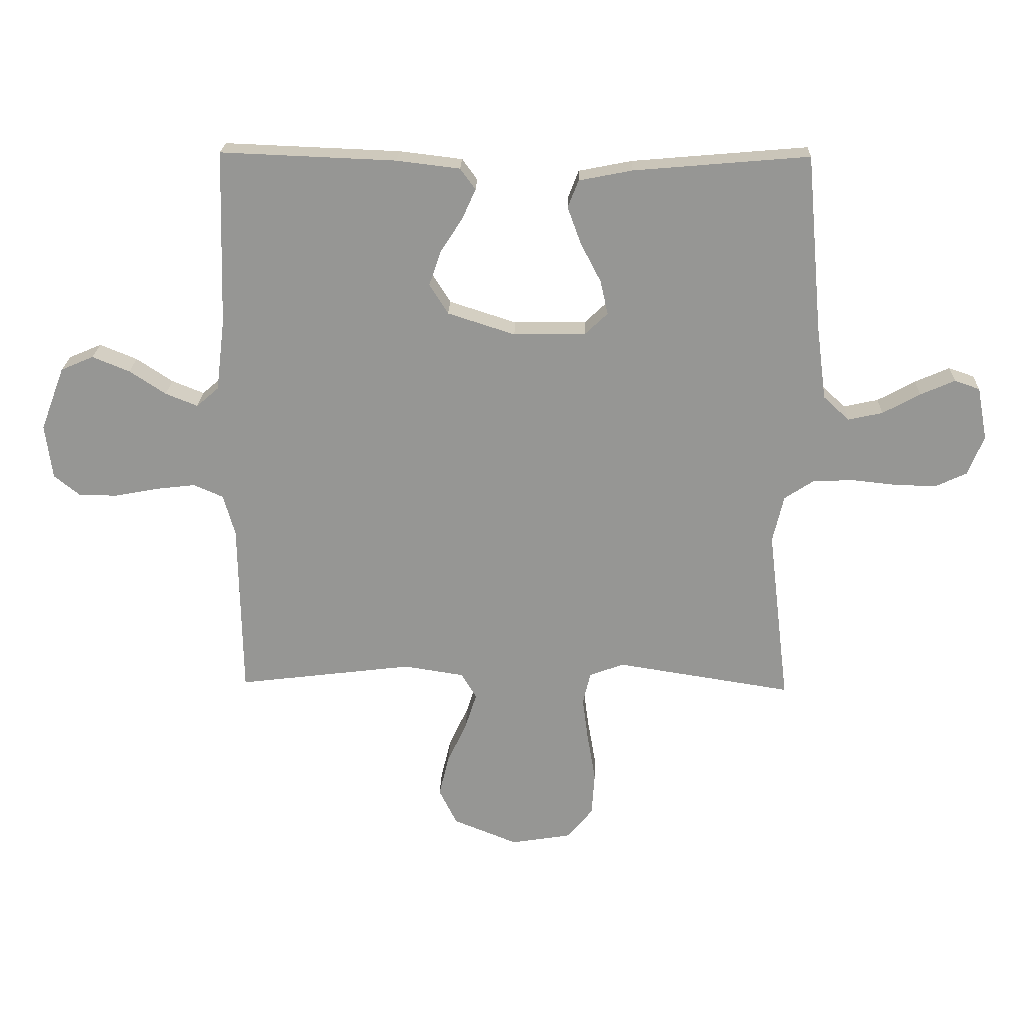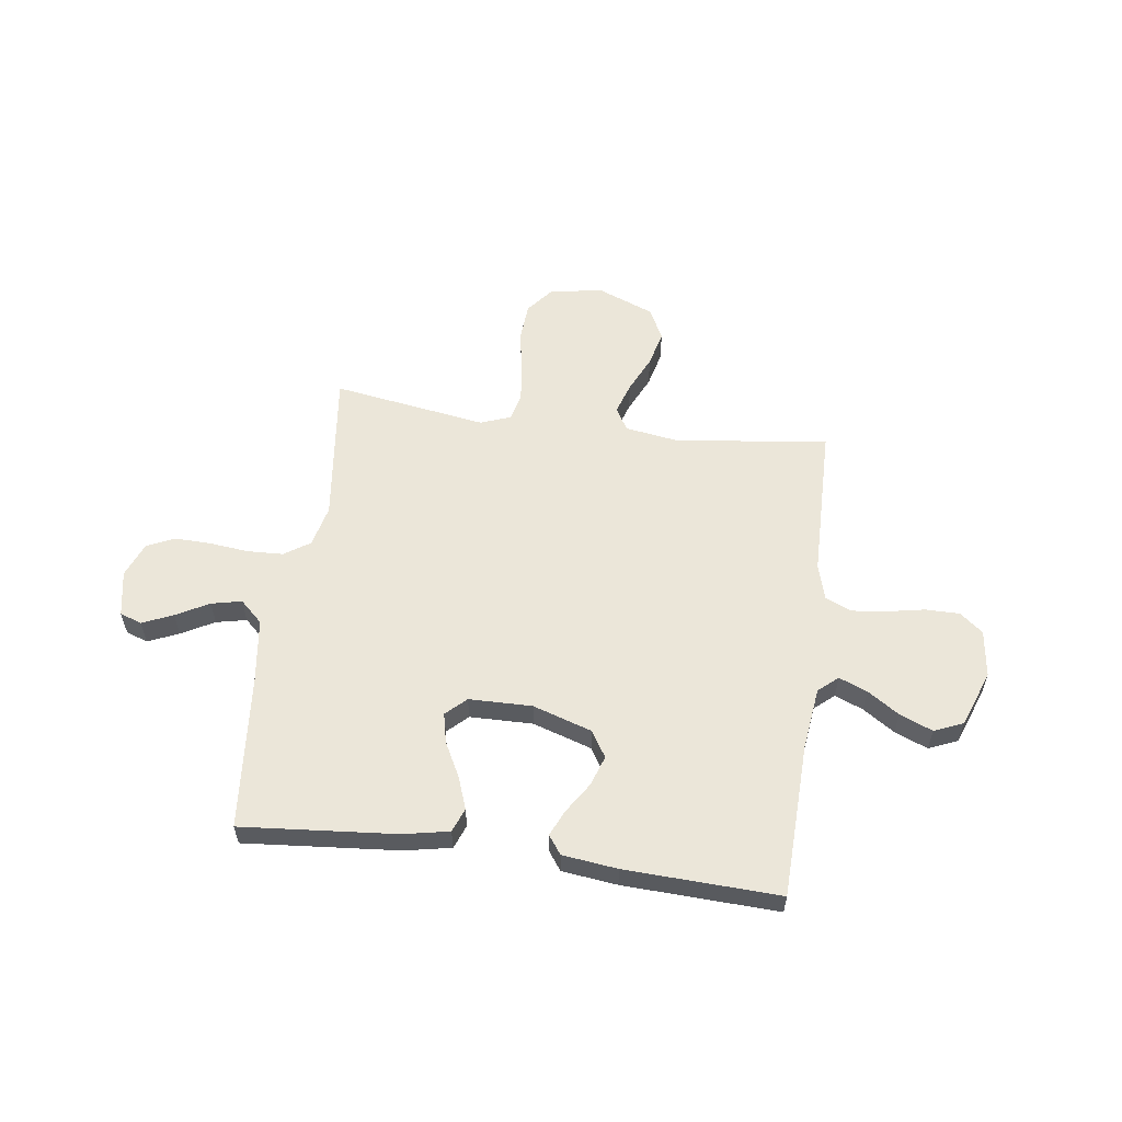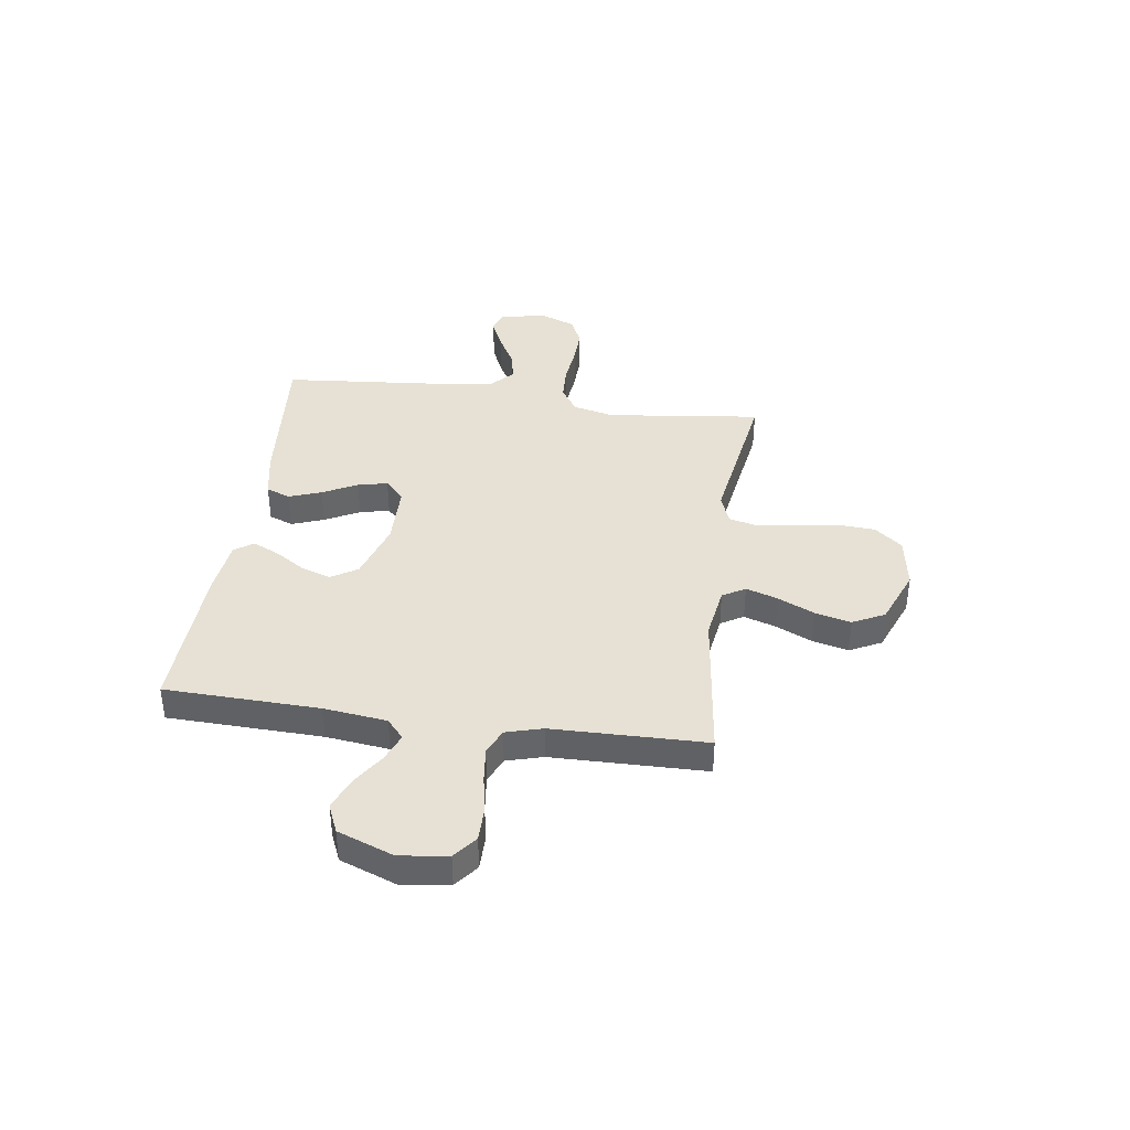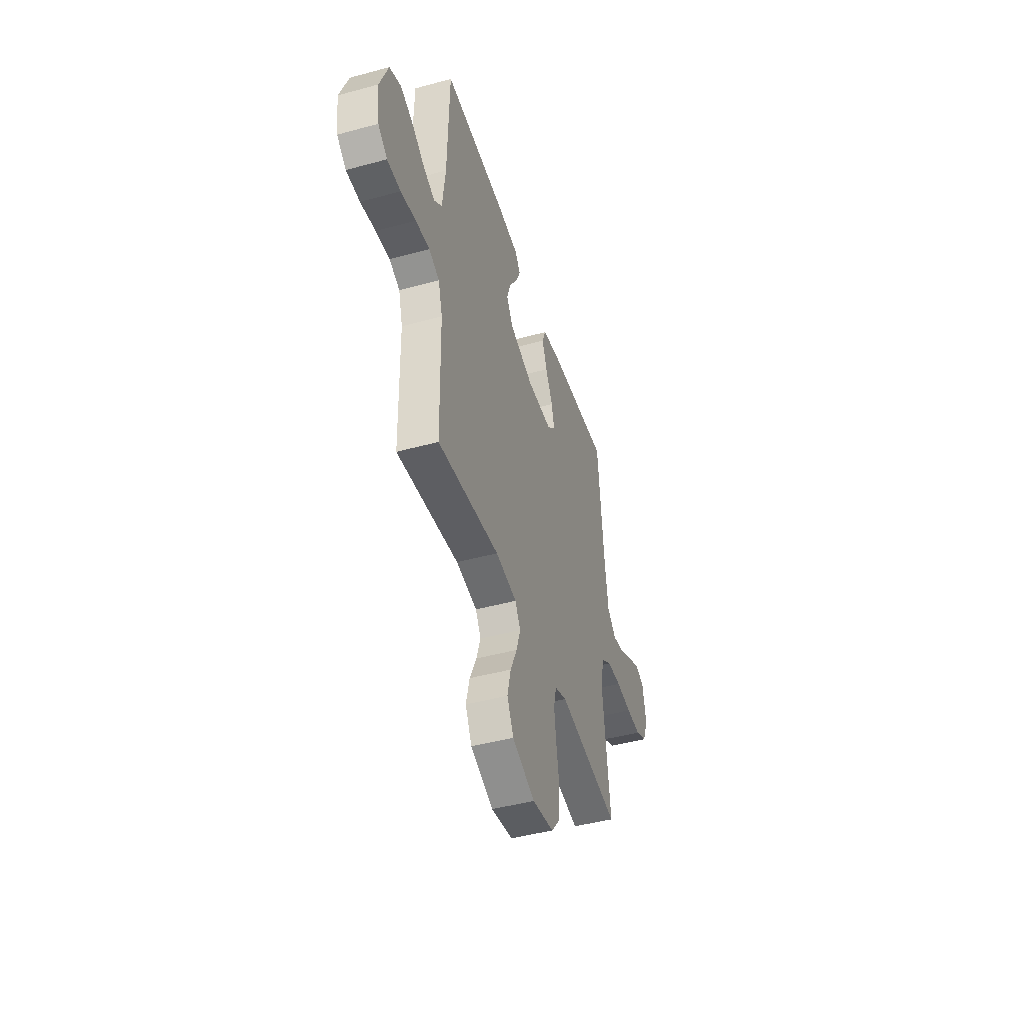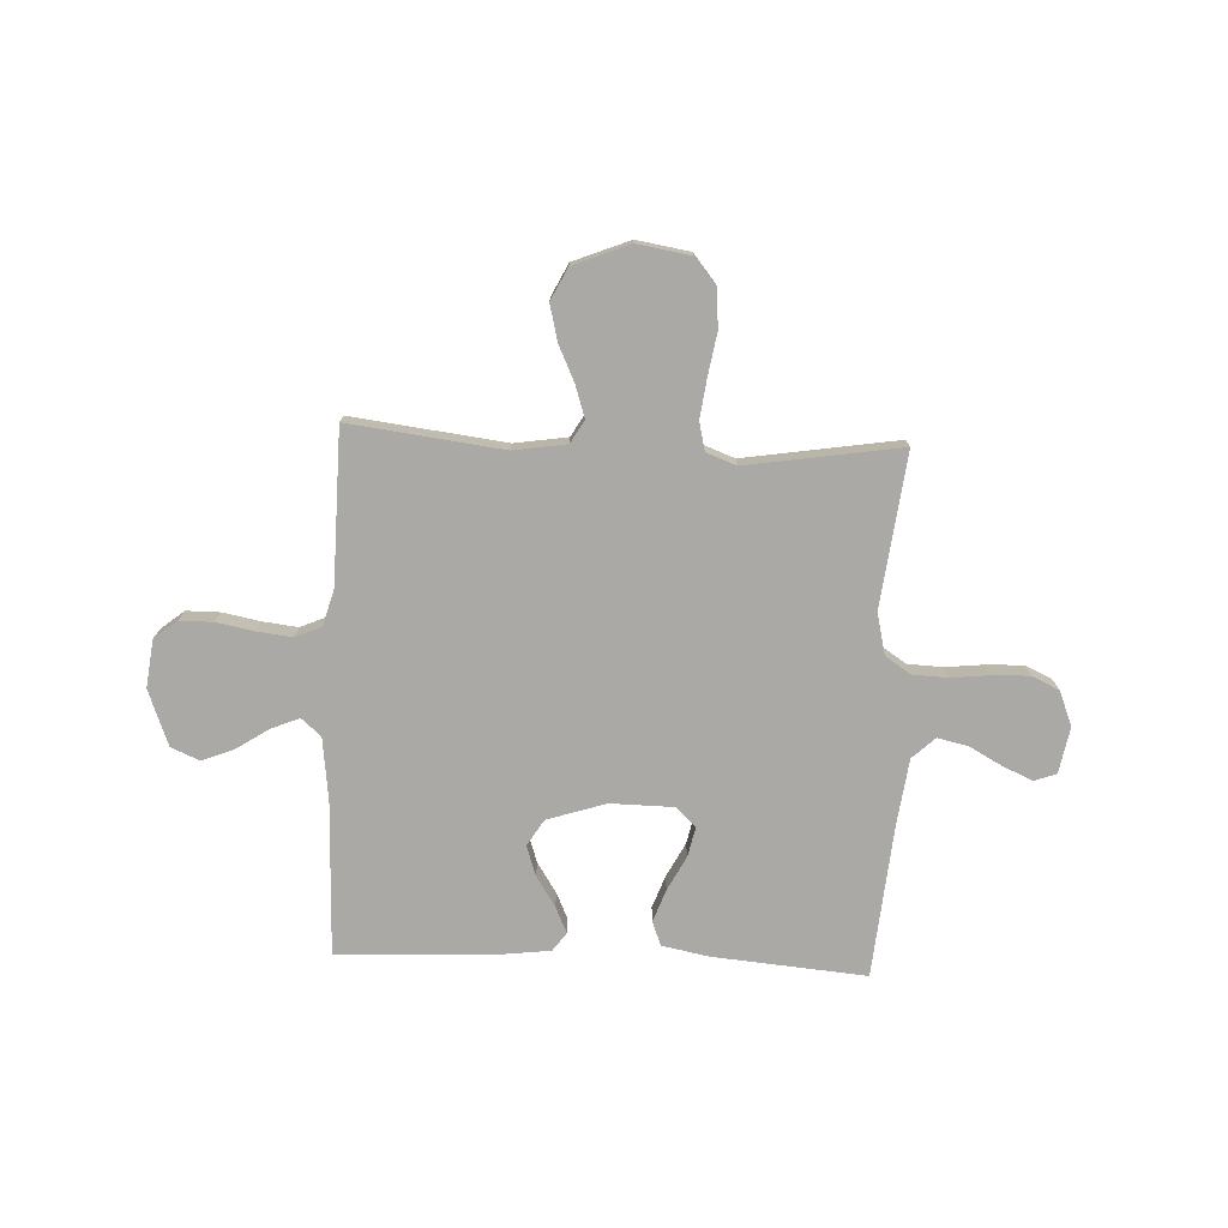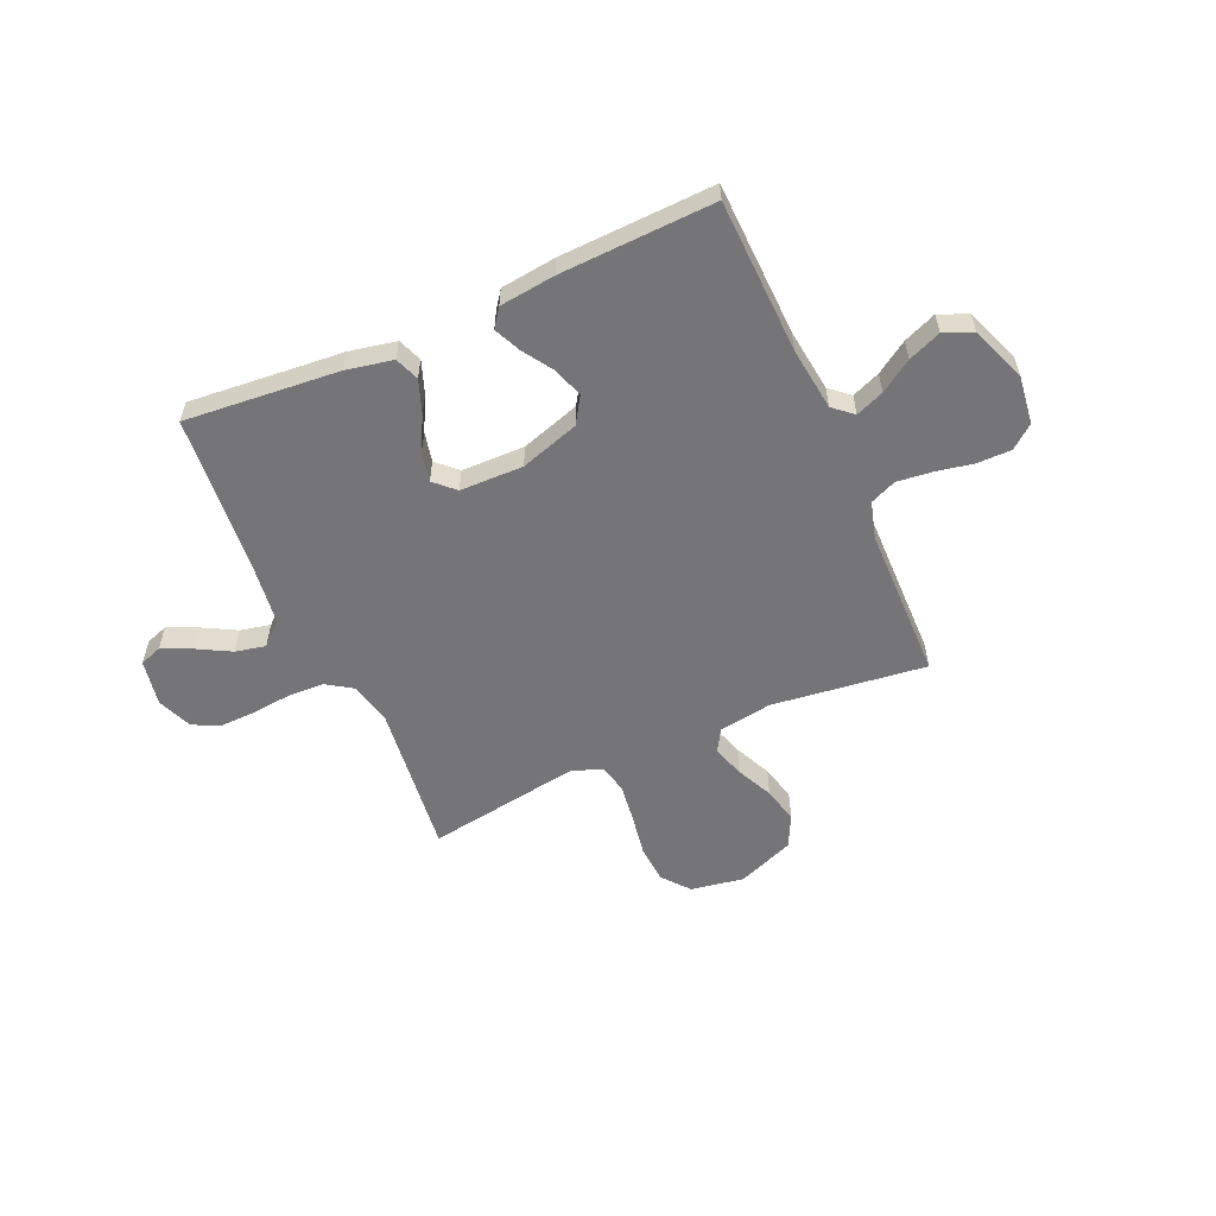
<metadata>
{"format":"obj","ext":"obj","renderer":"f3d","projection":"perspective","resolution":1024,"background":"white","views":[{"elev":22.0,"azim":-178.2,"up":"+Z"},{"elev":57.4,"azim":7.8,"up":"+Y"},{"elev":39.1,"azim":98.0,"up":"+Y"},{"elev":-45.4,"azim":107.4,"up":"+Z"},{"elev":-75.4,"azim":177.5,"up":"+Y"},{"elev":-56.6,"azim":23.9,"up":"+Y"}]}
</metadata>
<code>
v 0.5 0.07 0.5
v 0.509 0.07 0.2
v 0.524 0.07 0.077
v 0.562 0.07 0.044
v 0.617 0.07 0.066
v 0.679 0.07 0.107
v 0.743 0.07 0.133
v 0.799 0.07 0.109
v 0.84 0.07 0
v 0.828 0.07 -0.093
v 0.783 0.07 -0.129
v 0.717 0.07 -0.129
v 0.644 0.07 -0.115
v 0.576 0.07 -0.107
v 0.525 0.07 -0.129
v 0.505 0.07 -0.2
v 0.5 0.07 -0.5
v 0.2 0.07 -0.463
v 0.097 0.07 -0.479
v 0.071 0.07 -0.523
v 0.091 0.07 -0.585
v 0.124 0.07 -0.656
v 0.141 0.07 -0.726
v 0.11 0.07 -0.788
v 0 0.07 -0.832
v -0.104 0.07 -0.815
v -0.147 0.07 -0.762
v -0.152 0.07 -0.688
v -0.138 0.07 -0.606
v -0.128 0.07 -0.53
v -0.141 0.07 -0.475
v -0.2 0.07 -0.453
v -0.5 0.07 -0.5
v -0.464 0.07 -0.2
v -0.483 0.07 -0.119
v -0.533 0.07 -0.086
v -0.602 0.07 -0.083
v -0.678 0.07 -0.091
v -0.749 0.07 -0.093
v -0.803 0.07 -0.068
v -0.83 0.07 0
v -0.813 0.07 0.09
v -0.77 0.07 0.105
v -0.711 0.07 0.079
v -0.647 0.07 0.044
v -0.588 0.07 0.031
v -0.544 0.07 0.072
v -0.527 0.07 0.2
v -0.5 0.07 0.5
v -0.2 0.07 0.474
v -0.109 0.07 0.456
v -0.091 0.07 0.409
v -0.114 0.07 0.346
v -0.149 0.07 0.279
v -0.162 0.07 0.221
v -0.123 0.07 0.184
v 0 0.07 0.182
v 0.115 0.07 0.219
v 0.147 0.07 0.27
v 0.127 0.07 0.329
v 0.089 0.07 0.388
v 0.066 0.07 0.439
v 0.092 0.07 0.475
v 0.2 0.07 0.488
v 0.5 0 0.5
v 0.509 0 0.2
v 0.524 0 0.077
v 0.562 0 0.044
v 0.617 0 0.066
v 0.679 0 0.107
v 0.743 0 0.133
v 0.799 0 0.109
v 0.84 0 0
v 0.828 0 -0.093
v 0.783 0 -0.129
v 0.717 0 -0.129
v 0.644 0 -0.115
v 0.576 0 -0.107
v 0.525 0 -0.129
v 0.505 0 -0.2
v 0.5 0 -0.5
v 0.2 0 -0.463
v 0.097 0 -0.479
v 0.071 0 -0.523
v 0.091 0 -0.585
v 0.124 0 -0.656
v 0.141 0 -0.726
v 0.11 0 -0.788
v 0 0 -0.832
v -0.104 0 -0.815
v -0.147 0 -0.762
v -0.152 0 -0.688
v -0.138 0 -0.606
v -0.128 0 -0.53
v -0.141 0 -0.475
v -0.2 0 -0.453
v -0.5 0 -0.5
v -0.464 0 -0.2
v -0.483 0 -0.119
v -0.533 0 -0.086
v -0.602 0 -0.083
v -0.678 0 -0.091
v -0.749 0 -0.093
v -0.803 0 -0.068
v -0.83 0 0
v -0.813 0 0.09
v -0.77 0 0.105
v -0.711 0 0.079
v -0.647 0 0.044
v -0.588 0 0.031
v -0.544 0 0.072
v -0.527 0 0.2
v -0.5 0 0.5
v -0.2 0 0.474
v -0.109 0 0.456
v -0.091 0 0.409
v -0.114 0 0.346
v -0.149 0 0.279
v -0.162 0 0.221
v -0.123 0 0.184
v 0 0 0.182
v 0.115 0 0.219
v 0.147 0 0.27
v 0.127 0 0.329
v 0.089 0 0.388
v 0.066 0 0.439
v 0.092 0 0.475
v 0.2 0 0.488
f 64 1 2
f 63 64 2
f 62 63 2
f 61 62 2
f 60 61 2
f 59 60 2 3
f 58 59 3 4
f 57 58 4
f 56 57 4
f 52 53 54
f 51 52 54
f 50 51 54
f 49 50 54
f 48 49 54
f 47 48 54 55
f 46 47 55 56
f 43 44 45
f 42 43 45
f 41 42 45
f 40 41 45
f 39 40 45
f 38 39 45
f 37 38 45
f 36 37 45 46
f 46 56 4
f 36 46 4
f 35 36 4
f 32 33 34
f 34 35 4
f 32 34 4
f 31 32 4
f 27 28 29
f 26 27 29
f 25 26 29
f 24 25 29
f 23 24 29
f 22 23 29
f 21 22 29
f 20 21 29 30
f 19 20 30 31
f 16 17 18
f 19 31 4
f 18 19 4
f 16 18 4
f 15 16 4
f 11 12 13
f 10 11 13
f 9 10 13
f 8 9 13
f 7 8 13
f 6 7 13
f 5 6 13
f 5 13 14
f 4 5 14 15
f 66 65 128
f 66 128 127
f 66 127 126
f 66 126 125
f 66 125 124
f 67 66 124 123
f 68 67 123 122
f 68 122 121
f 68 121 120
f 118 117 116
f 118 116 115
f 118 115 114
f 118 114 113
f 118 113 112
f 119 118 112 111
f 120 119 111 110
f 109 108 107
f 109 107 106
f 109 106 105
f 109 105 104
f 109 104 103
f 109 103 102
f 109 102 101
f 110 109 101 100
f 68 120 110
f 68 110 100
f 68 100 99
f 98 97 96
f 68 99 98
f 68 98 96
f 68 96 95
f 93 92 91
f 93 91 90
f 93 90 89
f 93 89 88
f 93 88 87
f 93 87 86
f 93 86 85
f 94 93 85 84
f 95 94 84 83
f 82 81 80
f 68 95 83
f 68 83 82
f 68 82 80
f 68 80 79
f 77 76 75
f 77 75 74
f 77 74 73
f 77 73 72
f 77 72 71
f 77 71 70
f 77 70 69
f 78 77 69
f 79 78 69 68
f 1 65 66 2
f 2 66 67 3
f 3 67 68 4
f 4 68 69 5
f 5 69 70 6
f 6 70 71 7
f 7 71 72 8
f 8 72 73 9
f 9 73 74 10
f 10 74 75 11
f 11 75 76 12
f 12 76 77 13
f 13 77 78 14
f 14 78 79 15
f 15 79 80 16
f 16 80 81 17
f 17 81 82 18
f 18 82 83 19
f 19 83 84 20
f 20 84 85 21
f 21 85 86 22
f 22 86 87 23
f 23 87 88 24
f 24 88 89 25
f 25 89 90 26
f 26 90 91 27
f 27 91 92 28
f 28 92 93 29
f 29 93 94 30
f 30 94 95 31
f 31 95 96 32
f 32 96 97 33
f 33 97 98 34
f 34 98 99 35
f 35 99 100 36
f 36 100 101 37
f 37 101 102 38
f 38 102 103 39
f 39 103 104 40
f 40 104 105 41
f 41 105 106 42
f 42 106 107 43
f 43 107 108 44
f 44 108 109 45
f 45 109 110 46
f 46 110 111 47
f 47 111 112 48
f 48 112 113 49
f 49 113 114 50
f 50 114 115 51
f 51 115 116 52
f 52 116 117 53
f 53 117 118 54
f 54 118 119 55
f 55 119 120 56
f 56 120 121 57
f 57 121 122 58
f 58 122 123 59
f 59 123 124 60
f 60 124 125 61
f 61 125 126 62
f 62 126 127 63
f 63 127 128 64
f 64 128 65 1

</code>
